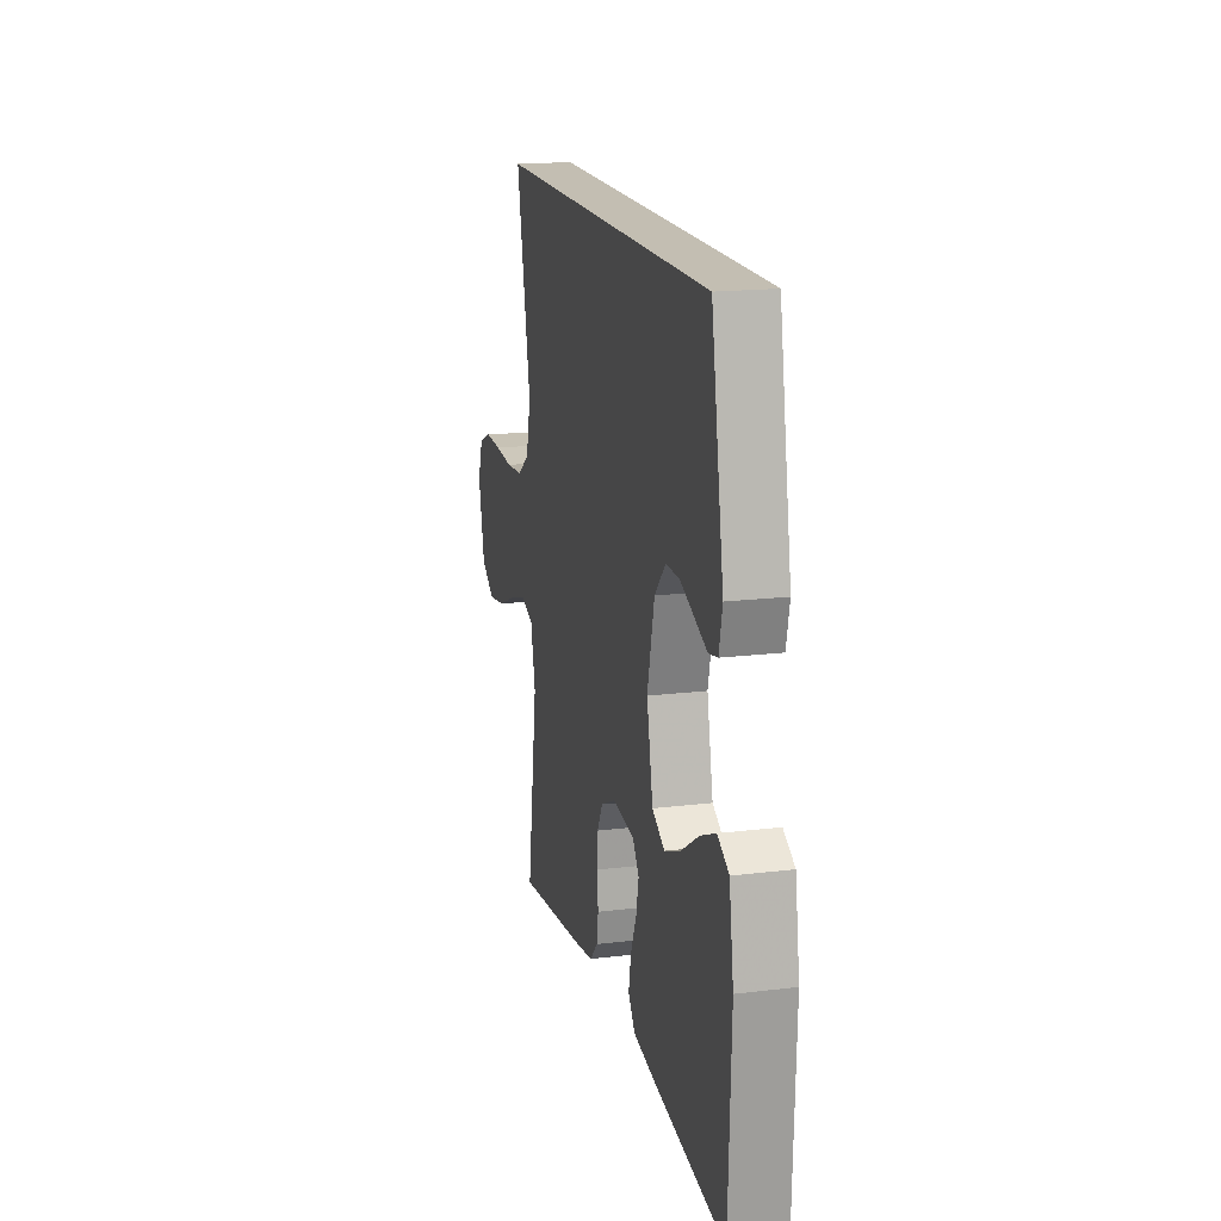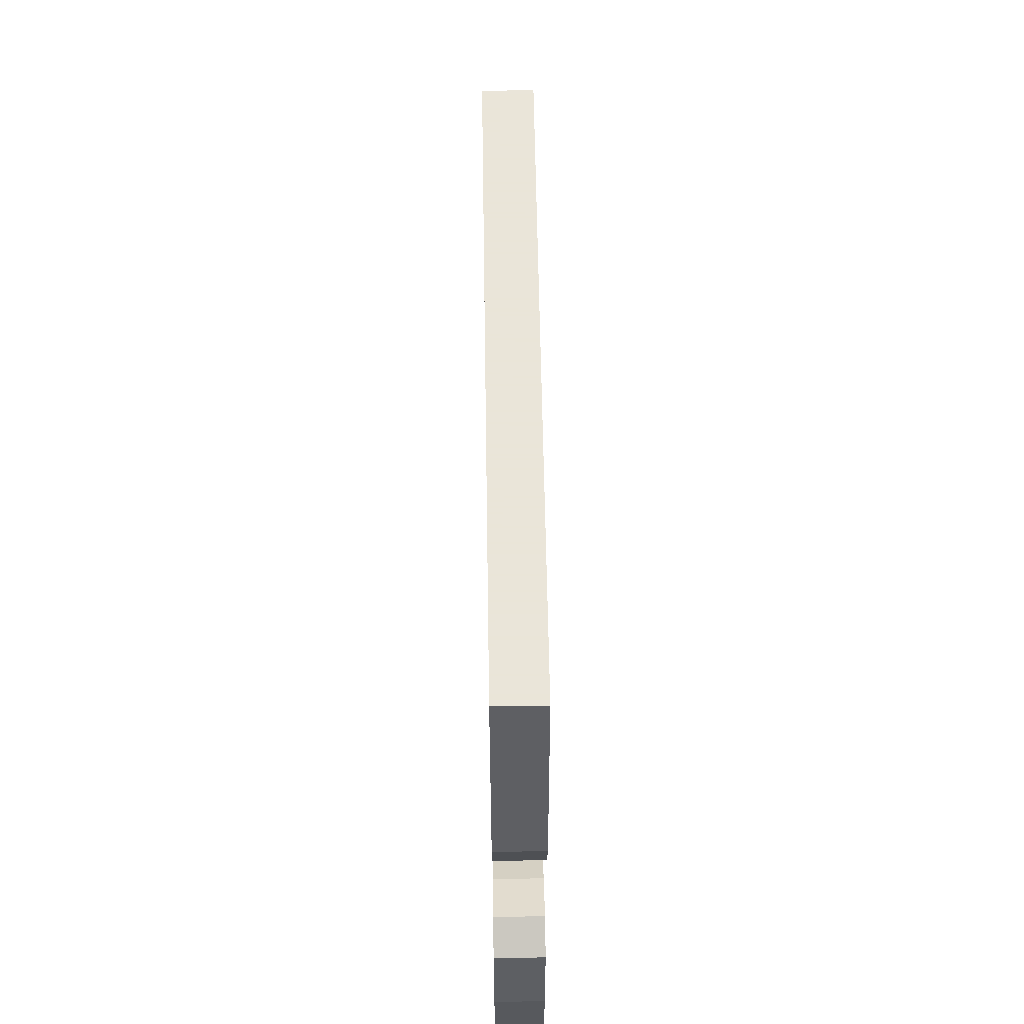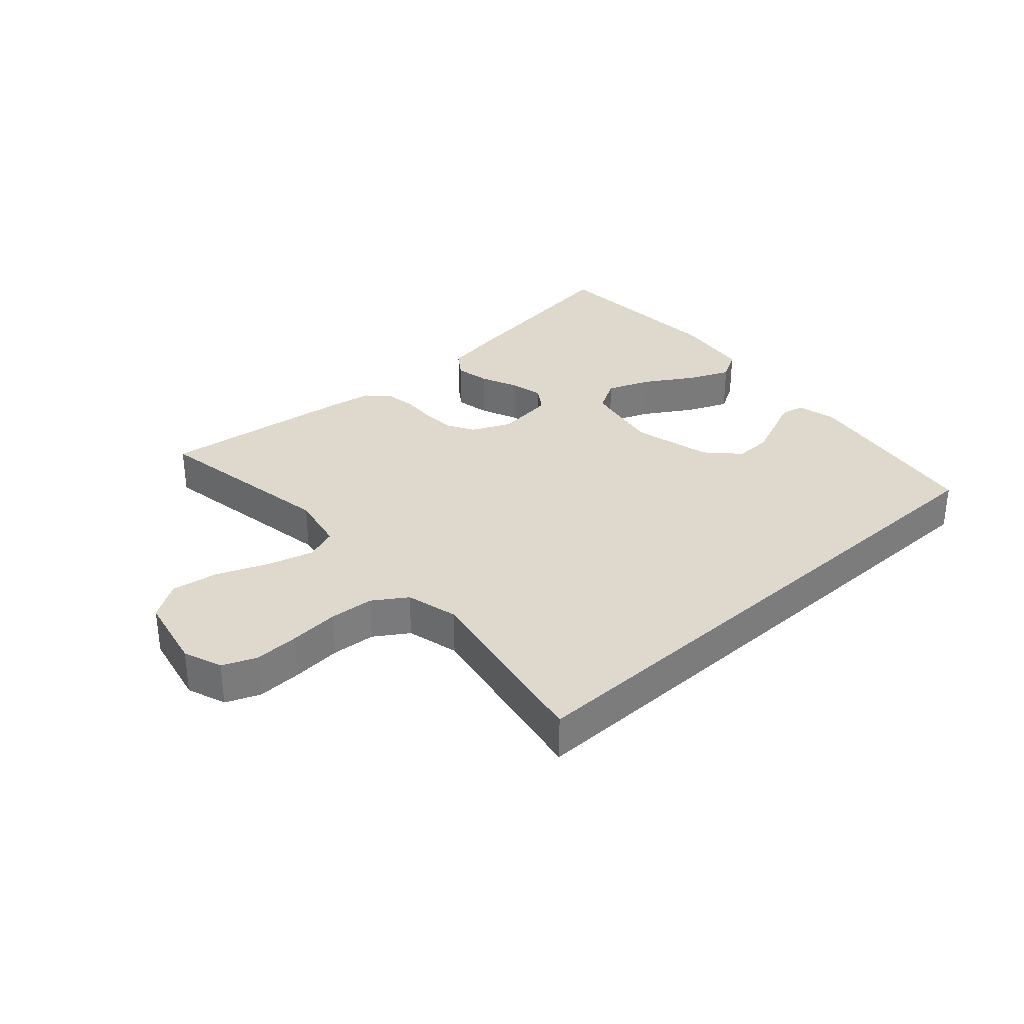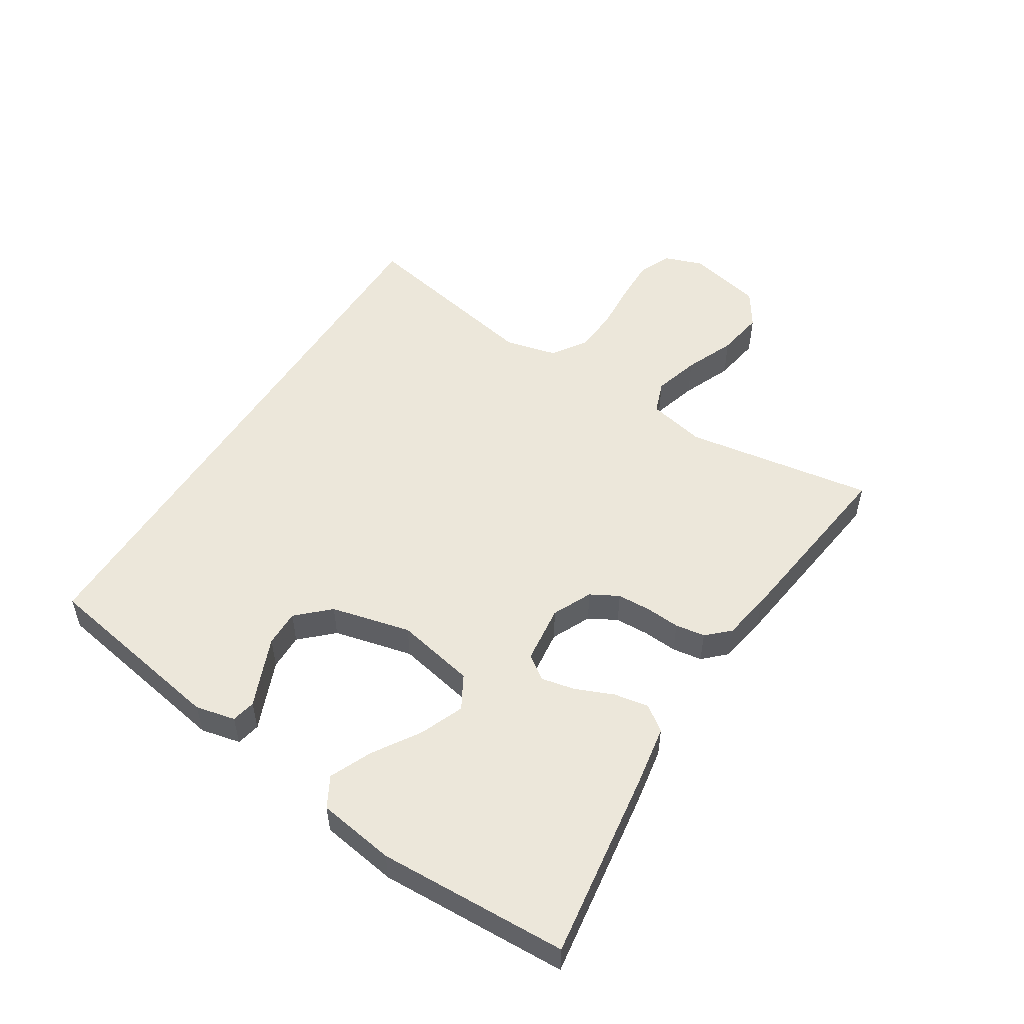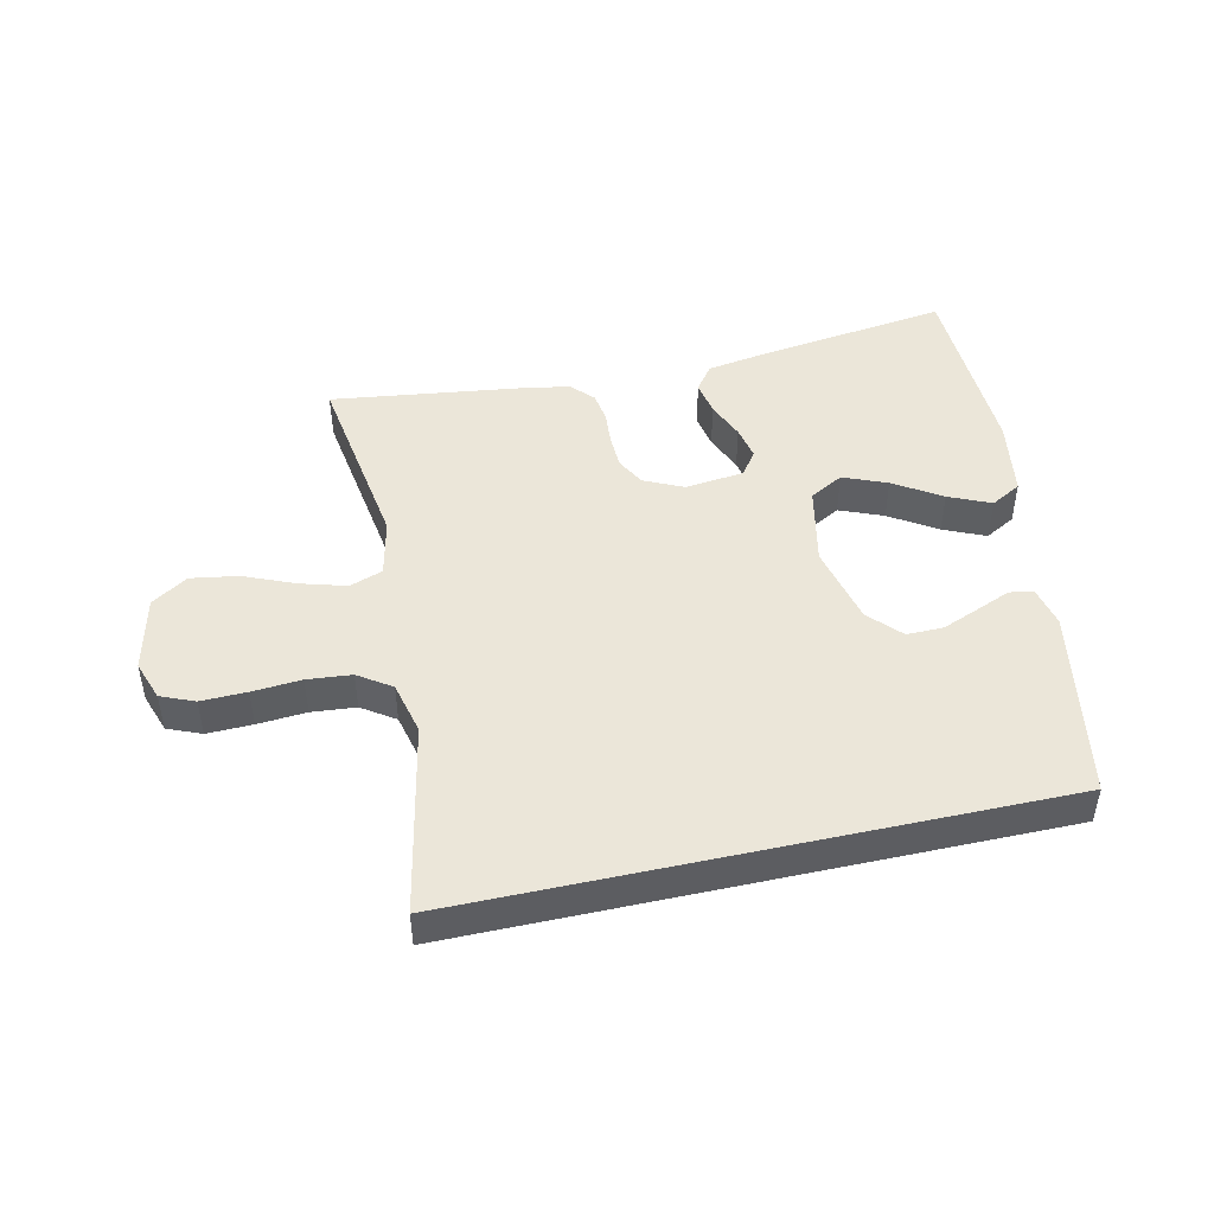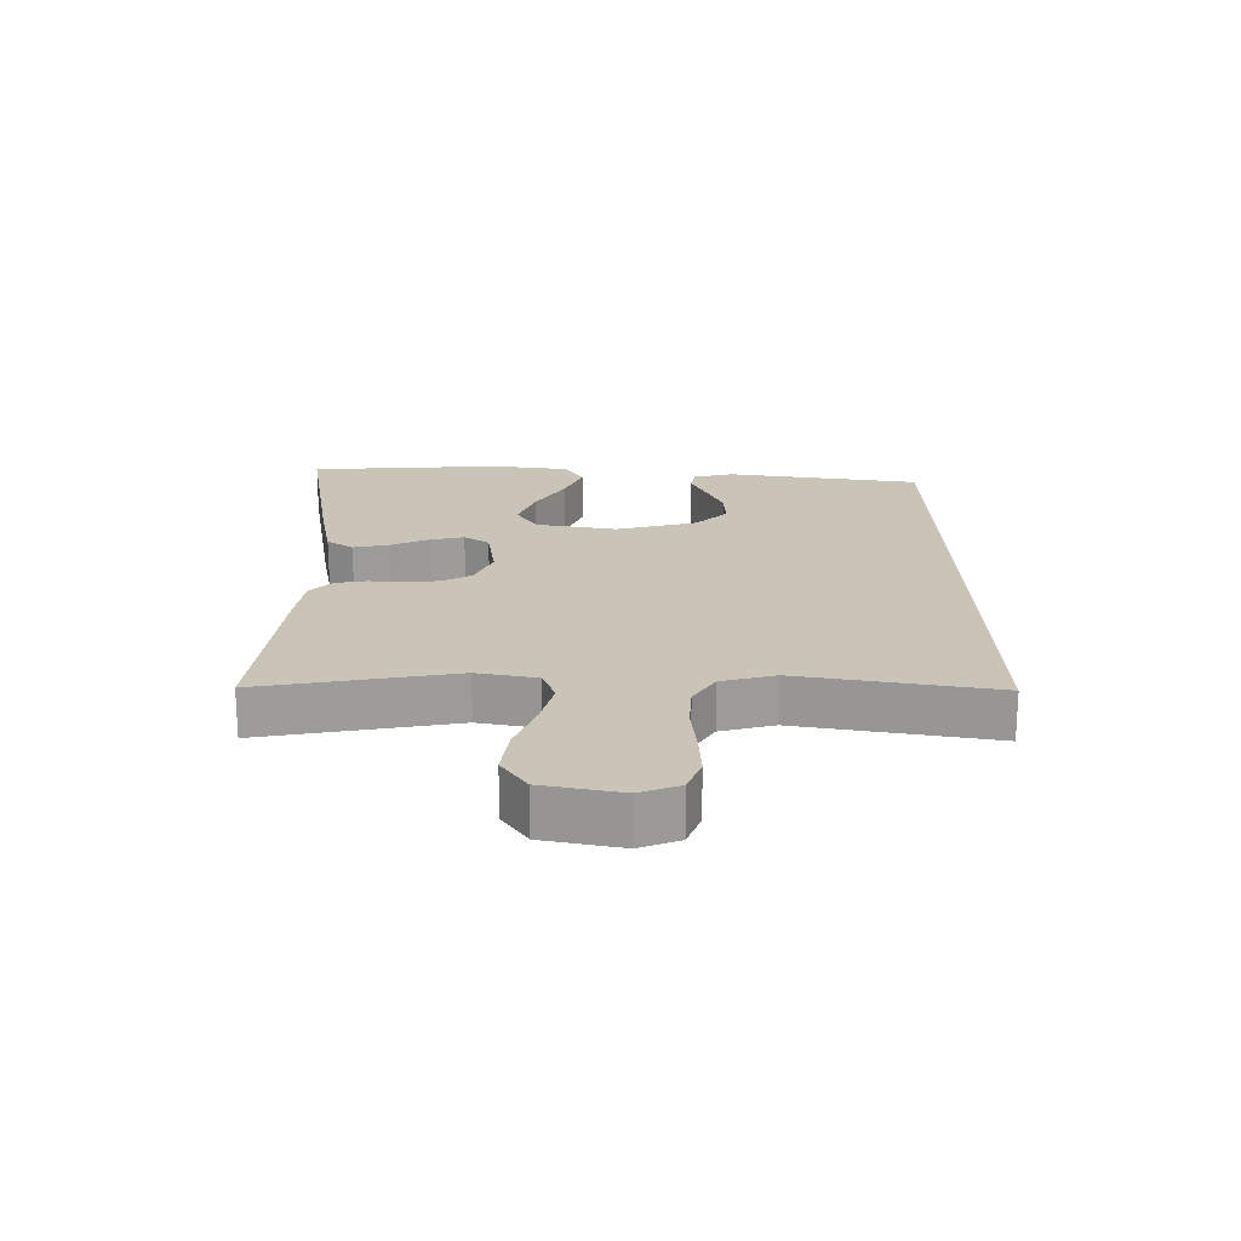
<metadata>
{"format":"obj","ext":"obj","renderer":"f3d","projection":"perspective","resolution":1024,"background":"white","views":[{"elev":17.4,"azim":76.4,"up":"+Z"},{"elev":58.6,"azim":89.1,"up":"+Z"},{"elev":32.2,"azim":-42.7,"up":"+Y"},{"elev":52.2,"azim":122.1,"up":"+Y"},{"elev":46.9,"azim":-12.5,"up":"+Y"},{"elev":20.0,"azim":-91.2,"up":"+Y"}]}
</metadata>
<code>
v 0.5 0.07 -0.5
v 0.2 0.07 -0.458
v 0.103 0.07 -0.442
v 0.074 0.07 -0.402
v 0.084 0.07 -0.347
v 0.109 0.07 -0.287
v 0.12 0.07 -0.234
v 0.093 0.07 -0.196
v 0 0.07 -0.185
v -0.062 0.07 -0.214
v -0.086 0.07 -0.258
v -0.088 0.07 -0.311
v -0.084 0.07 -0.366
v -0.091 0.07 -0.413
v -0.124 0.07 -0.448
v -0.2 0.07 -0.461
v -0.5 0.07 -0.5
v -0.454 0.07 -0.2
v -0.474 0.07 -0.109
v -0.526 0.07 -0.09
v -0.599 0.07 -0.111
v -0.678 0.07 -0.144
v -0.753 0.07 -0.156
v -0.81 0.07 -0.119
v -0.837 0.07 0
v -0.815 0.07 0.062
v -0.762 0.07 0.084
v -0.69 0.07 0.082
v -0.613 0.07 0.076
v -0.543 0.07 0.082
v -0.491 0.07 0.117
v -0.471 0.07 0.2
v -0.531 0.07 0.5
v 0.402 0.07 0.5
v 0.455 0.07 0.2
v 0.441 0.07 0.137
v 0.403 0.07 0.129
v 0.35 0.07 0.151
v 0.291 0.07 0.175
v 0.233 0.07 0.176
v 0.186 0.07 0.126
v 0.156 0.07 0
v 0.182 0.07 -0.125
v 0.235 0.07 -0.155
v 0.304 0.07 -0.127
v 0.378 0.07 -0.08
v 0.444 0.07 -0.051
v 0.492 0.07 -0.078
v 0.511 0.07 -0.2
v 0.5 0 -0.5
v 0.2 0 -0.458
v 0.103 0 -0.442
v 0.074 0 -0.402
v 0.084 0 -0.347
v 0.109 0 -0.287
v 0.12 0 -0.234
v 0.093 0 -0.196
v 0 0 -0.185
v -0.062 0 -0.214
v -0.086 0 -0.258
v -0.088 0 -0.311
v -0.084 0 -0.366
v -0.091 0 -0.413
v -0.124 0 -0.448
v -0.2 0 -0.461
v -0.5 0 -0.5
v -0.454 0 -0.2
v -0.474 0 -0.109
v -0.526 0 -0.09
v -0.599 0 -0.111
v -0.678 0 -0.144
v -0.753 0 -0.156
v -0.81 0 -0.119
v -0.837 0 0
v -0.815 0 0.062
v -0.762 0 0.084
v -0.69 0 0.082
v -0.613 0 0.076
v -0.543 0 0.082
v -0.491 0 0.117
v -0.471 0 0.2
v -0.531 0 0.5
v 0.402 0 0.5
v 0.455 0 0.2
v 0.441 0 0.137
v 0.403 0 0.129
v 0.35 0 0.151
v 0.291 0 0.175
v 0.233 0 0.176
v 0.186 0 0.126
v 0.156 0 0
v 0.182 0 -0.125
v 0.235 0 -0.155
v 0.304 0 -0.127
v 0.378 0 -0.08
v 0.444 0 -0.051
v 0.492 0 -0.078
v 0.511 0 -0.2
f 4 5 6
f 3 4 6
f 2 3 6
f 1 2 6
f 49 1 6
f 48 49 6
f 47 48 6
f 46 47 6
f 45 46 6
f 44 45 6 7
f 43 44 7 8
f 42 43 8 9
f 41 42 9 10
f 36 37 38
f 35 36 38
f 34 35 38
f 34 38 39
f 34 39 40
f 33 34 40
f 32 33 40
f 27 28 29
f 26 27 29
f 25 26 29
f 24 25 29
f 23 24 29
f 22 23 29
f 21 22 29
f 20 21 29 30
f 19 20 30 31
f 16 17 18
f 15 16 18
f 14 15 18
f 13 14 18
f 12 13 18
f 19 31 32
f 18 19 32
f 12 18 32
f 11 12 32
f 32 40 41
f 32 41 10
f 10 11 32
f 55 54 53
f 55 53 52
f 55 52 51
f 55 51 50
f 55 50 98
f 55 98 97
f 55 97 96
f 55 96 95
f 55 95 94
f 56 55 94 93
f 57 56 93 92
f 58 57 92 91
f 59 58 91 90
f 87 86 85
f 87 85 84
f 87 84 83
f 88 87 83
f 89 88 83
f 89 83 82
f 89 82 81
f 78 77 76
f 78 76 75
f 78 75 74
f 78 74 73
f 78 73 72
f 78 72 71
f 78 71 70
f 79 78 70 69
f 80 79 69 68
f 67 66 65
f 67 65 64
f 67 64 63
f 67 63 62
f 67 62 61
f 81 80 68
f 81 68 67
f 81 67 61
f 81 61 60
f 90 89 81
f 59 90 81
f 81 60 59
f 1 50 51 2
f 2 51 52 3
f 3 52 53 4
f 4 53 54 5
f 5 54 55 6
f 6 55 56 7
f 7 56 57 8
f 8 57 58 9
f 9 58 59 10
f 10 59 60 11
f 11 60 61 12
f 12 61 62 13
f 13 62 63 14
f 14 63 64 15
f 15 64 65 16
f 16 65 66 17
f 17 66 67 18
f 18 67 68 19
f 19 68 69 20
f 20 69 70 21
f 21 70 71 22
f 22 71 72 23
f 23 72 73 24
f 24 73 74 25
f 25 74 75 26
f 26 75 76 27
f 27 76 77 28
f 28 77 78 29
f 29 78 79 30
f 30 79 80 31
f 31 80 81 32
f 32 81 82 33
f 33 82 83 34
f 34 83 84 35
f 35 84 85 36
f 36 85 86 37
f 37 86 87 38
f 38 87 88 39
f 39 88 89 40
f 40 89 90 41
f 41 90 91 42
f 42 91 92 43
f 43 92 93 44
f 44 93 94 45
f 45 94 95 46
f 46 95 96 47
f 47 96 97 48
f 48 97 98 49
f 49 98 50 1

</code>
